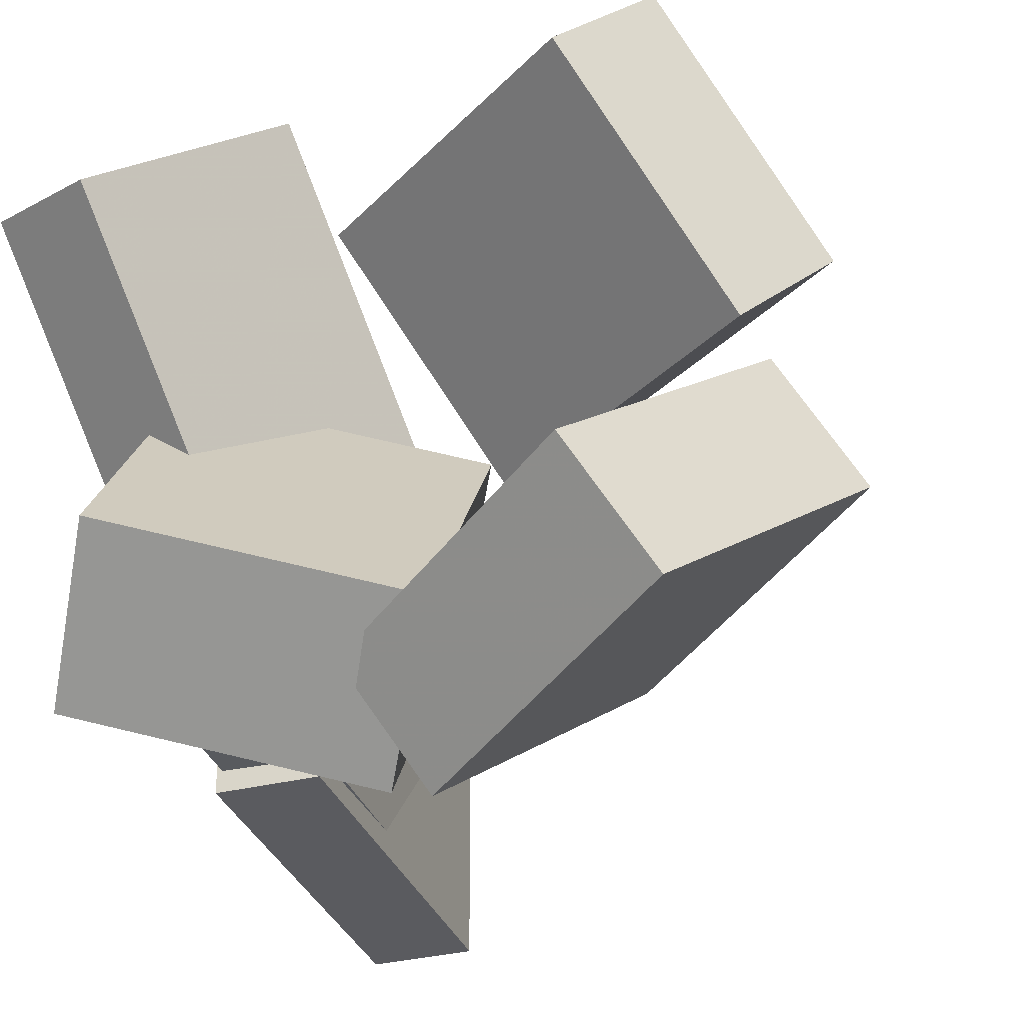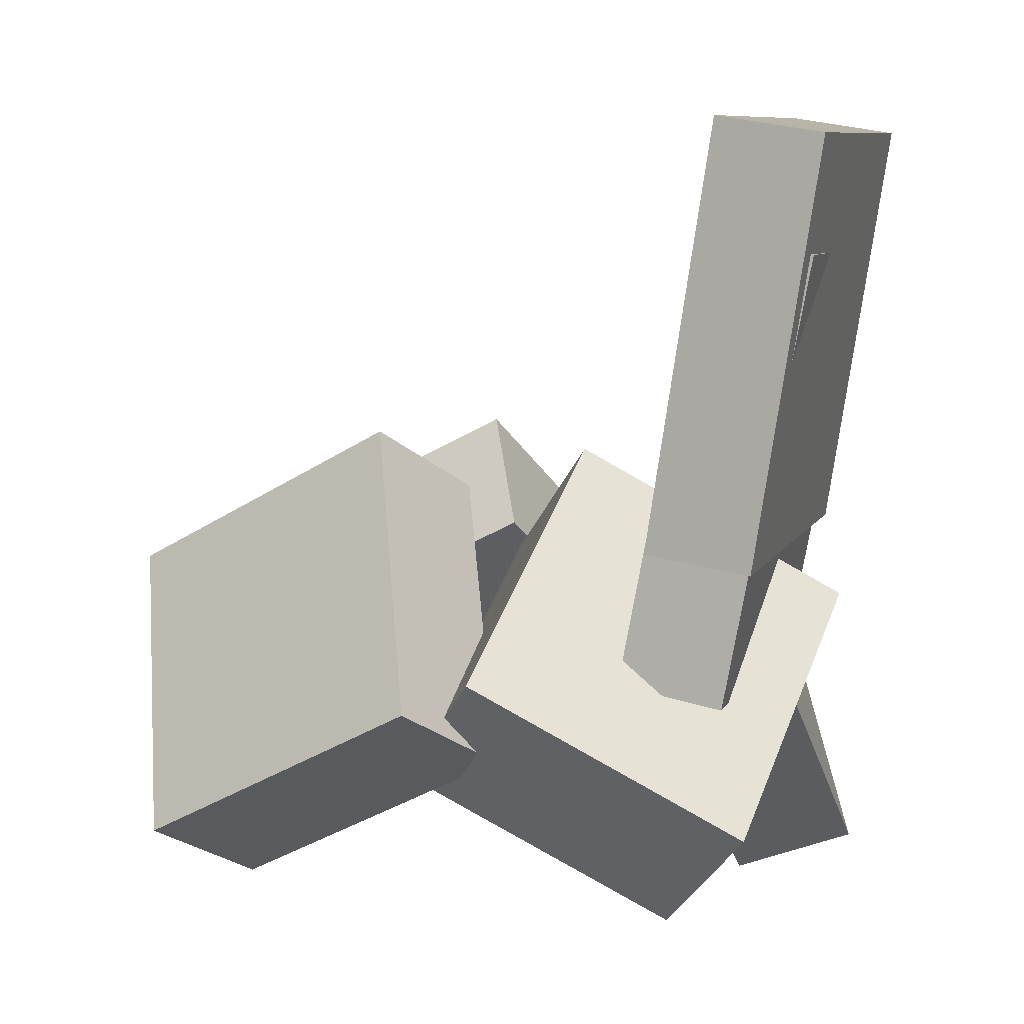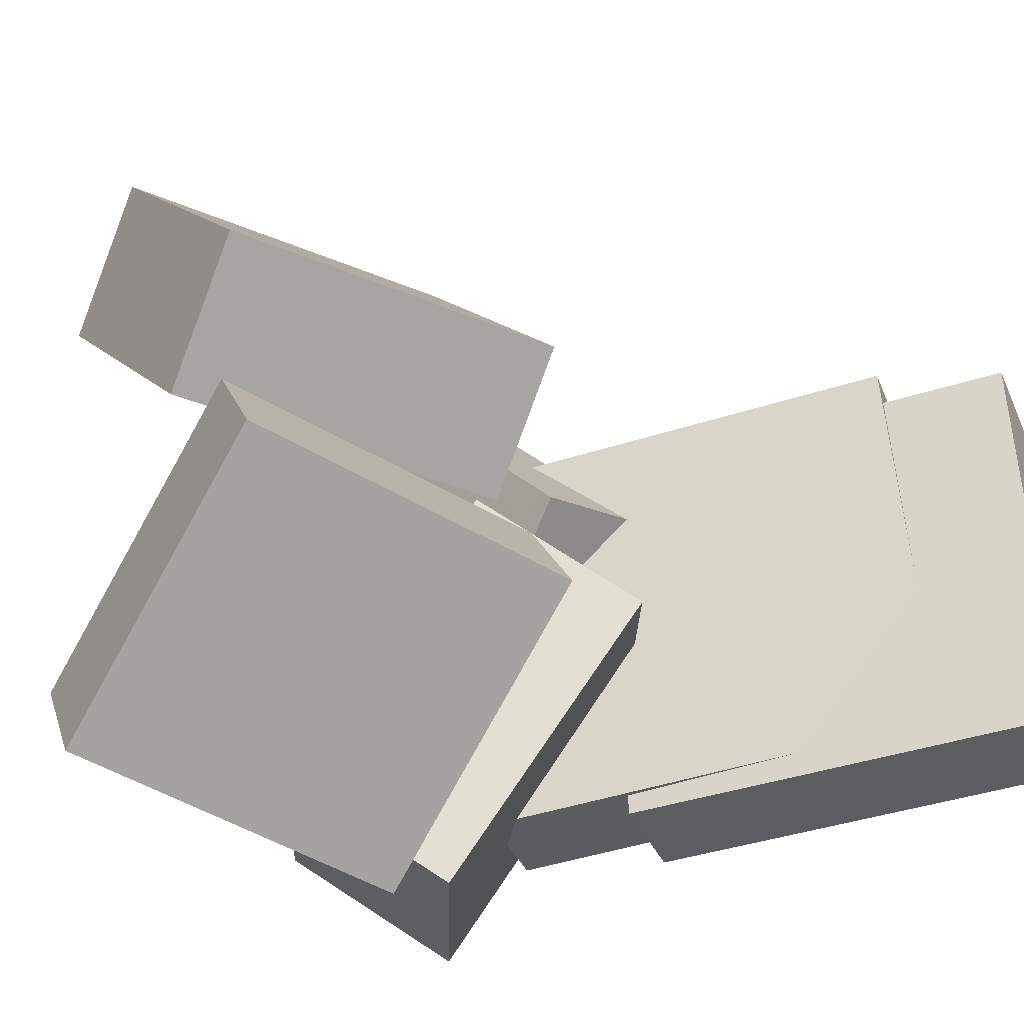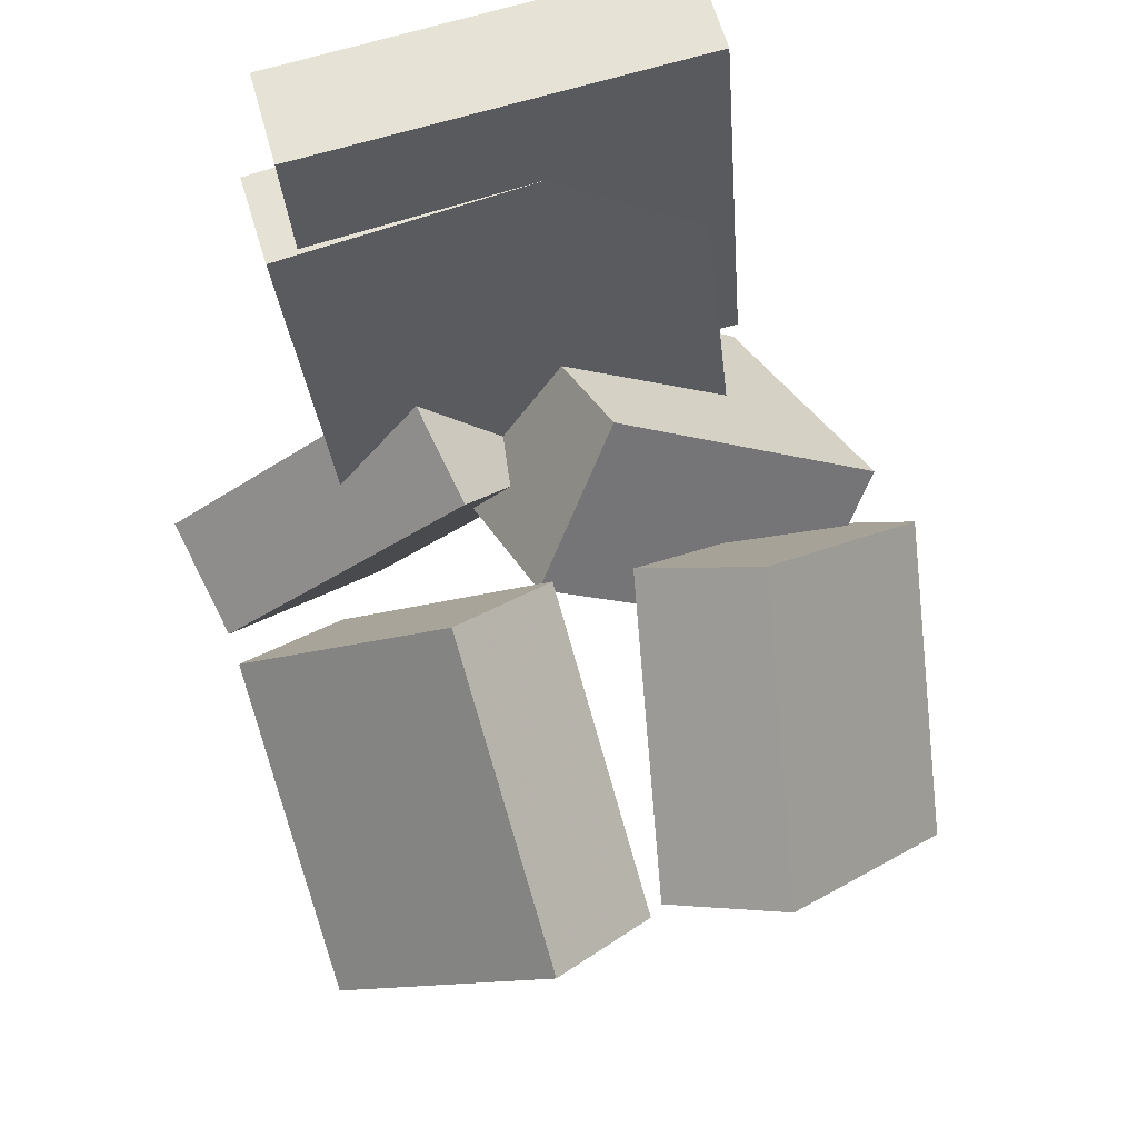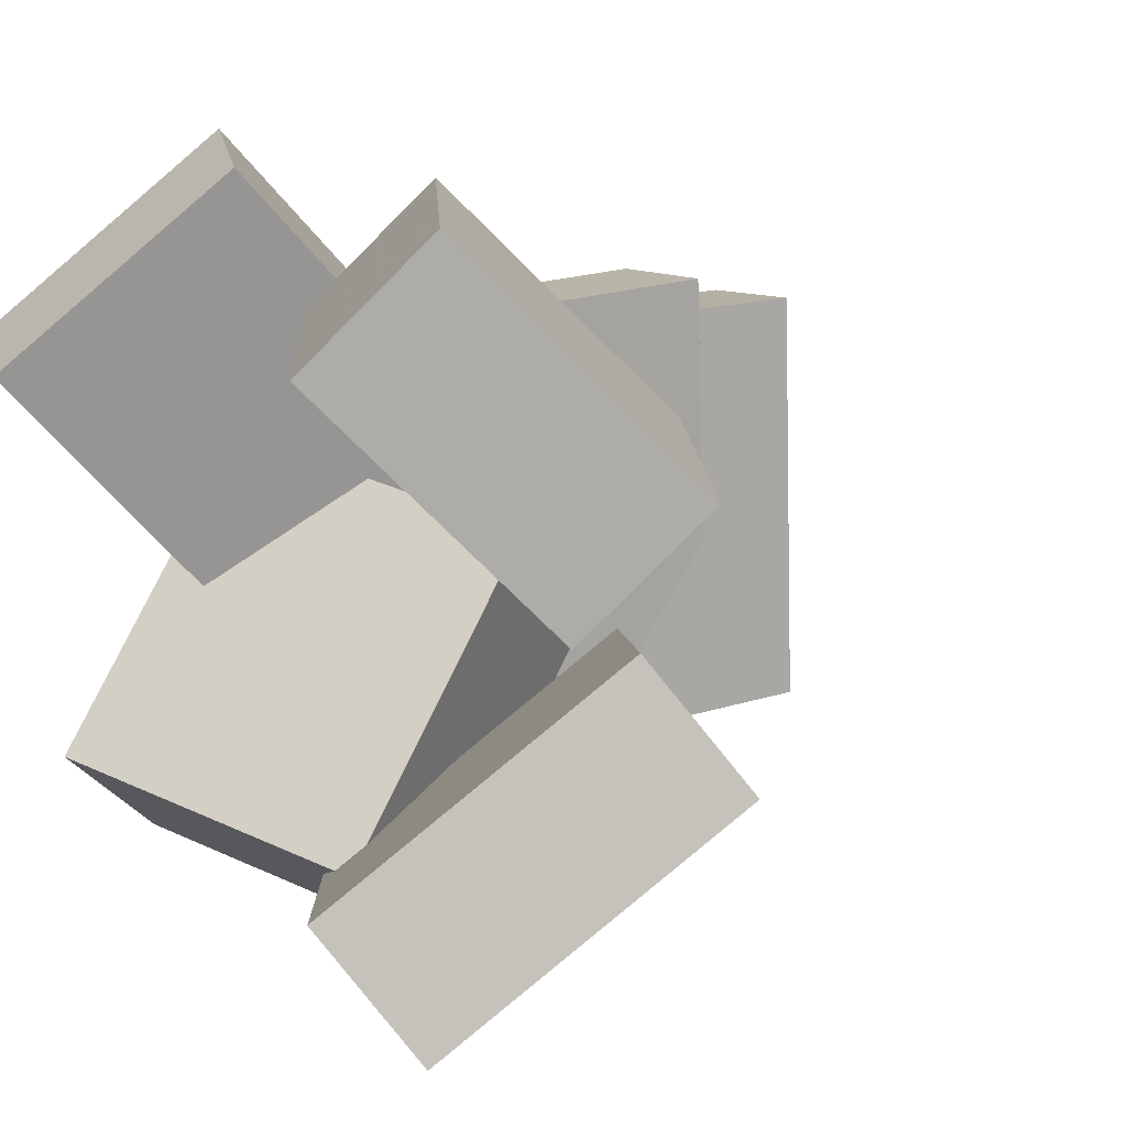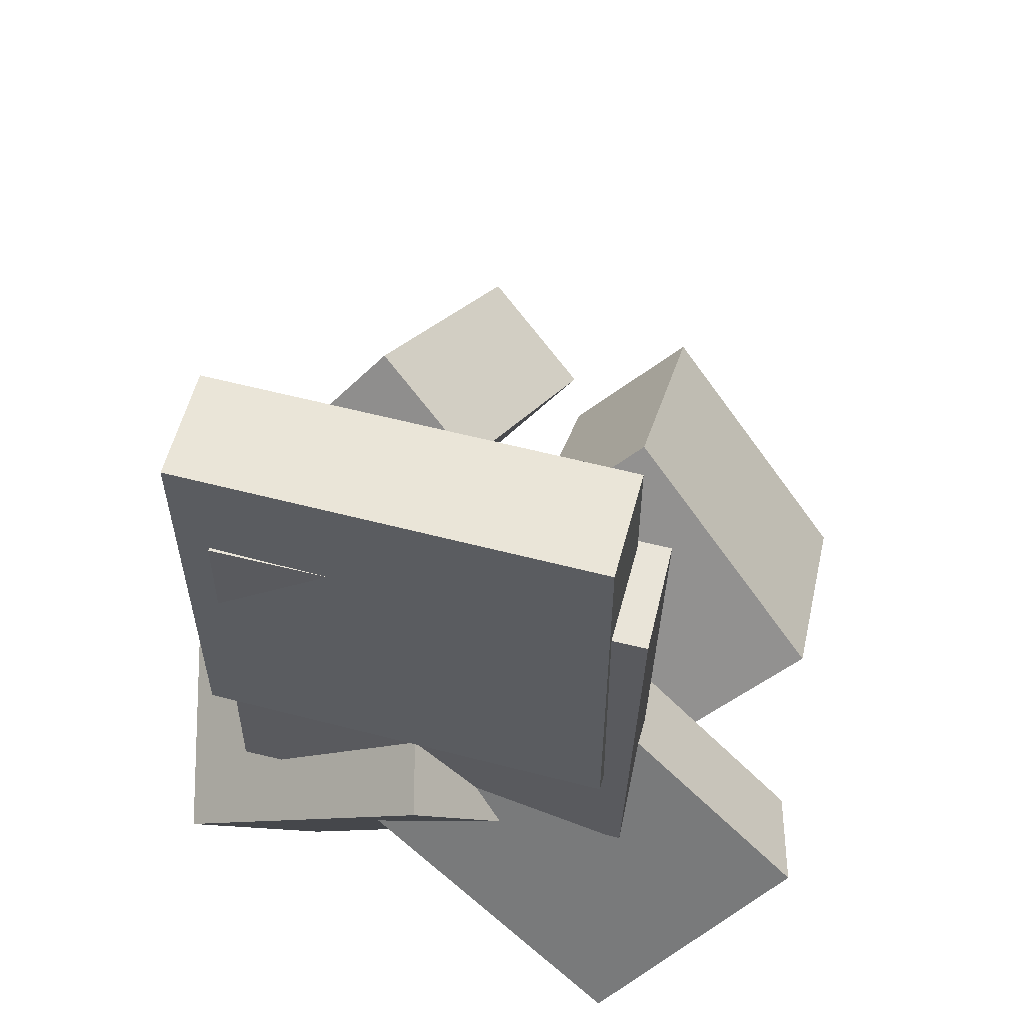
<metadata>
{"format":"obj","ext":"obj","renderer":"f3d","projection":"perspective","resolution":1024,"background":"white","views":[{"elev":-35.2,"azim":26.7,"up":"+Z"},{"elev":10.9,"azim":-161.9,"up":"+Y"},{"elev":-35.8,"azim":119.0,"up":"+Z"},{"elev":68.0,"azim":75.4,"up":"+Y"},{"elev":10.0,"azim":59.1,"up":"+Z"},{"elev":50.3,"azim":-74.3,"up":"+Y"}]}
</metadata>
<code>
v -0.1226 -0.06869 -0.06093
v -0.2116 -0.03807 -0.03997
v -0.04628 0.06407 0.06927
v -0.1353 0.09468 0.09023
v -0.139 -0.2488 0.1324
v -0.228 -0.2182 0.1533
v -0.06272 -0.1161 0.2626
v -0.1517 -0.08544 0.2835
f 1.0 7.0 5.0
f 1.0 3.0 7.0
f 1.0 4.0 3.0
f 1.0 2.0 4.0
f 3.0 8.0 7.0
f 3.0 4.0 8.0
f 5.0 7.0 8.0
f 5.0 8.0 6.0
f 1.0 5.0 6.0
f 1.0 6.0 2.0
f 2.0 6.0 8.0
f 2.0 8.0 4.0
v -0.2515 0.3781 -0.1478
v -0.2473 0.3673 0.1522
v -0.1739 0.3891 -0.1485
v -0.1697 0.3782 0.1515
v -0.208 0.06861 -0.1596
v -0.2038 0.05778 0.1404
v -0.1304 0.07954 -0.1603
v -0.1262 0.06871 0.1397
f 9.0 15.0 13.0
f 9.0 11.0 15.0
f 9.0 12.0 11.0
f 9.0 10.0 12.0
f 11.0 16.0 15.0
f 11.0 12.0 16.0
f 13.0 15.0 16.0
f 13.0 16.0 14.0
f 9.0 13.0 14.0
f 9.0 14.0 10.0
f 10.0 14.0 16.0
f 10.0 16.0 12.0
v -0.1395 -0.209 -0.1174
v -0.1668 -0.07027 0.08245
v -0.2139 -0.1159 -0.1922
v -0.2412 0.02282 0.007628
v 0.05002 -0.09846 -0.1683
v 0.02272 0.04029 0.03155
v -0.02439 -0.005369 -0.2431
v -0.05168 0.1334 -0.04327
f 17.0 23.0 21.0
f 17.0 19.0 23.0
f 17.0 20.0 19.0
f 17.0 18.0 20.0
f 19.0 24.0 23.0
f 19.0 20.0 24.0
f 21.0 23.0 24.0
f 21.0 24.0 22.0
f 17.0 21.0 22.0
f 17.0 22.0 18.0
f 18.0 22.0 24.0
f 18.0 24.0 20.0
v 0.02616 0.05918 0.02212
v -0.0382 -0.08052 0.1743
v 0.0688 0.1291 0.1044
v 0.00444 -0.01055 0.2566
v 0.254 -0.06208 0.007171
v 0.1897 -0.2018 0.1593
v 0.2967 0.007888 0.08945
v 0.2323 -0.1318 0.2416
f 25.0 31.0 29.0
f 25.0 27.0 31.0
f 25.0 28.0 27.0
f 25.0 26.0 28.0
f 27.0 32.0 31.0
f 27.0 28.0 32.0
f 29.0 31.0 32.0
f 29.0 32.0 30.0
f 25.0 29.0 30.0
f 25.0 30.0 26.0
f 26.0 30.0 32.0
f 26.0 32.0 28.0
v -0.02667 -0.07755 -0.1826
v 0.04576 0.09745 -0.03211
v 0.01569 -0.02429 -0.2649
v 0.08812 0.1507 -0.1144
v 0.1847 -0.1938 -0.1491
v 0.2571 -0.01884 0.001408
v 0.227 -0.1406 -0.2314
v 0.2995 0.03442 -0.08091
f 33.0 39.0 37.0
f 33.0 35.0 39.0
f 33.0 36.0 35.0
f 33.0 34.0 36.0
f 35.0 40.0 39.0
f 35.0 36.0 40.0
f 37.0 39.0 40.0
f 37.0 40.0 38.0
f 33.0 37.0 38.0
f 33.0 38.0 34.0
f 34.0 38.0 40.0
f 34.0 40.0 36.0
v -0.2415 0.2929 -0.1276
v -0.2282 0.2748 0.1733
v -0.1649 0.3061 -0.1302
v -0.1516 0.288 0.1707
v -0.1862 -0.03364 -0.1497
v -0.173 -0.05174 0.1512
v -0.1096 -0.0205 -0.1523
v -0.09636 -0.0386 0.1486
f 41.0 47.0 45.0
f 41.0 43.0 47.0
f 41.0 44.0 43.0
f 41.0 42.0 44.0
f 43.0 48.0 47.0
f 43.0 44.0 48.0
f 45.0 47.0 48.0
f 45.0 48.0 46.0
f 41.0 45.0 46.0
f 41.0 46.0 42.0
f 42.0 46.0 48.0
f 42.0 48.0 44.0

</code>
